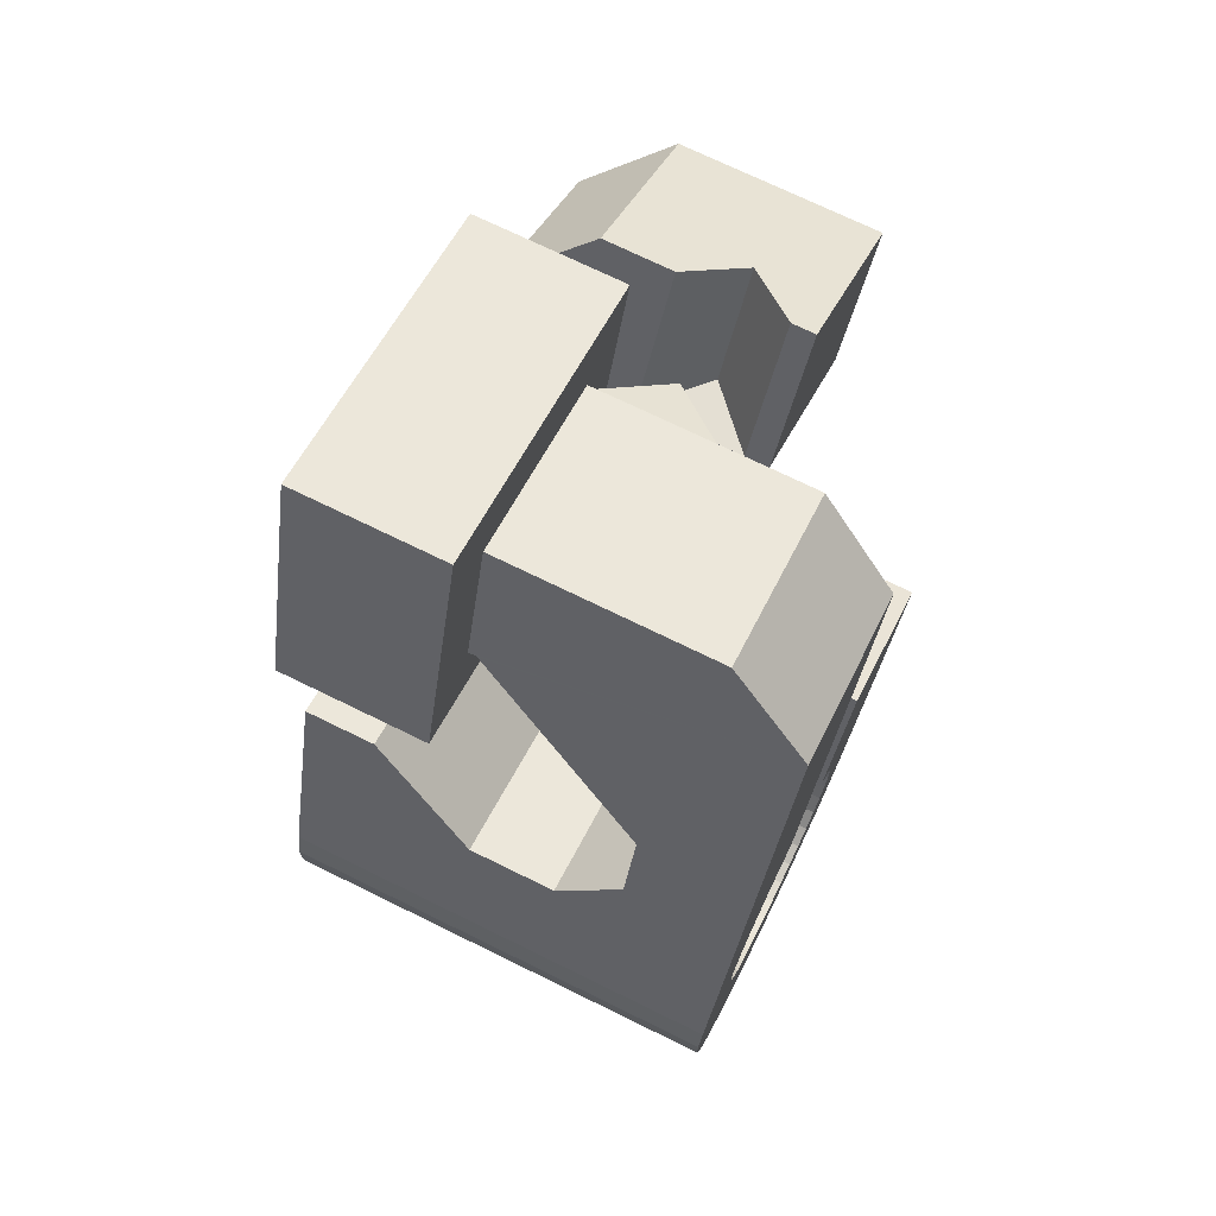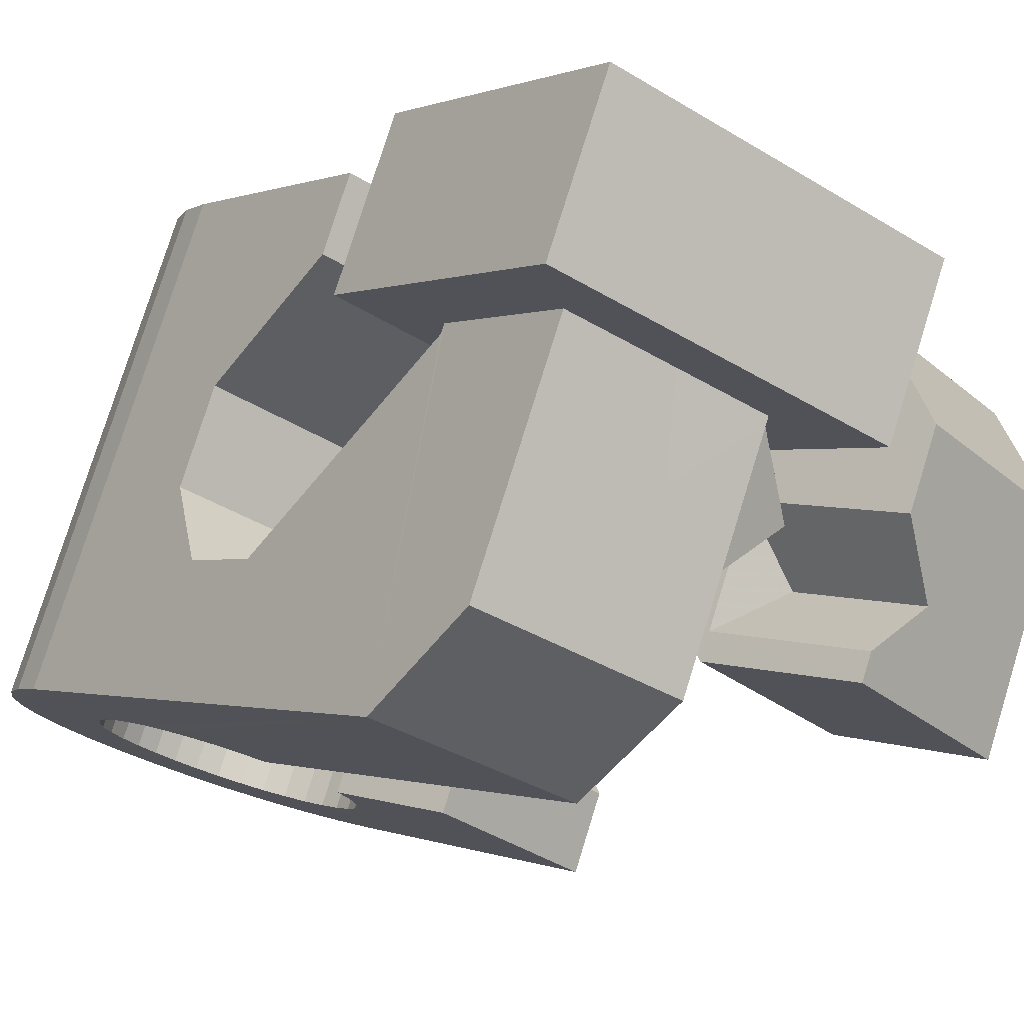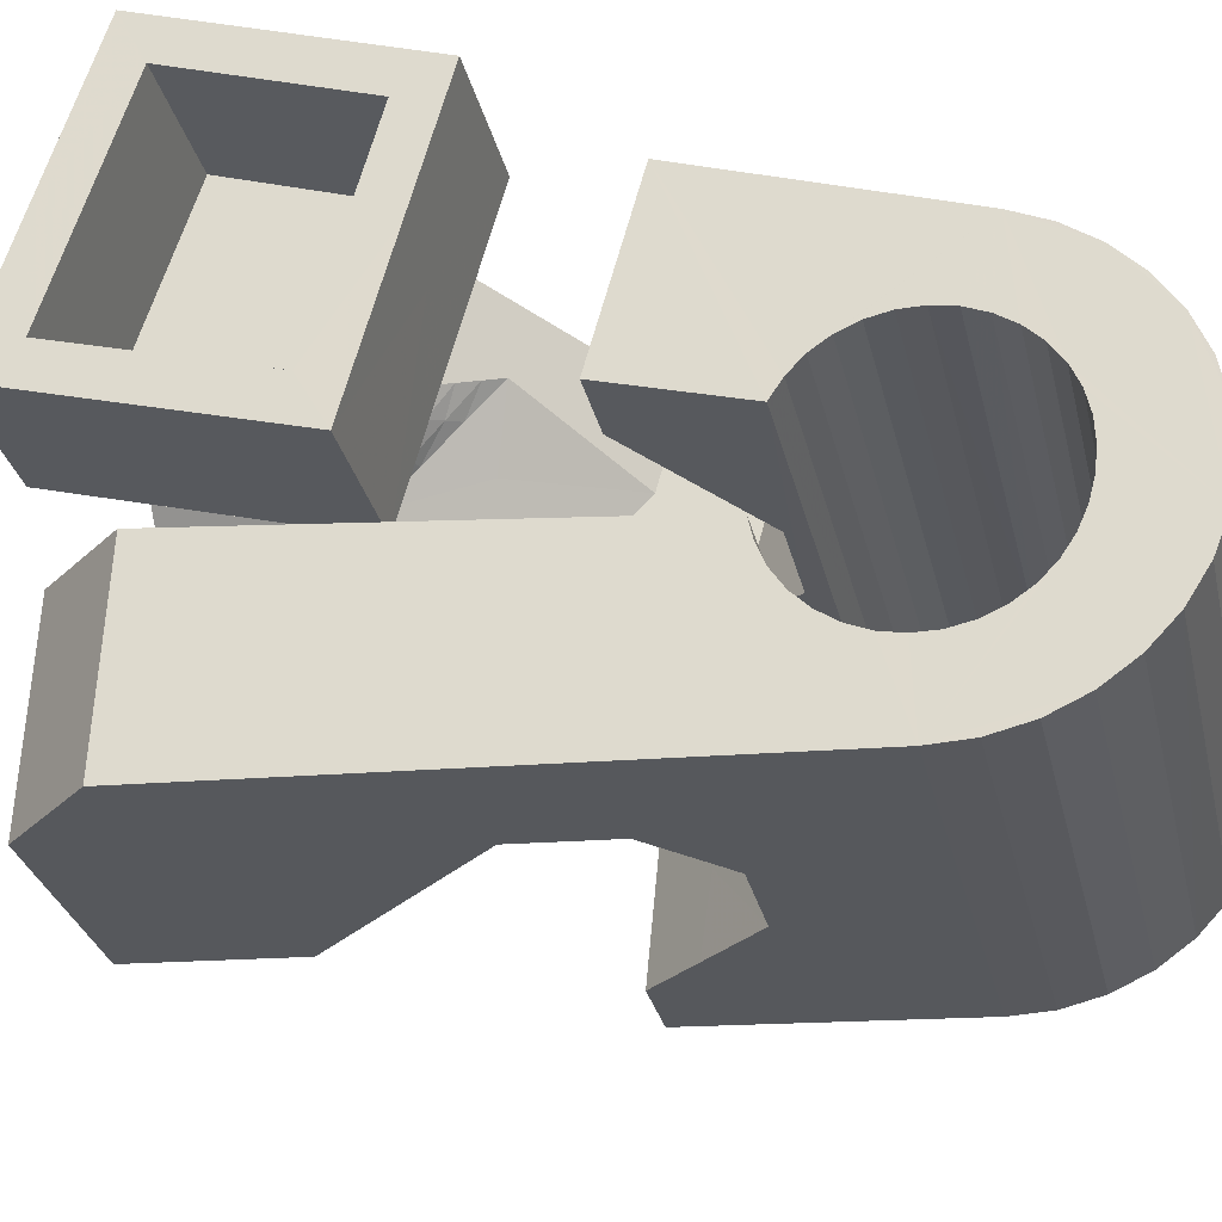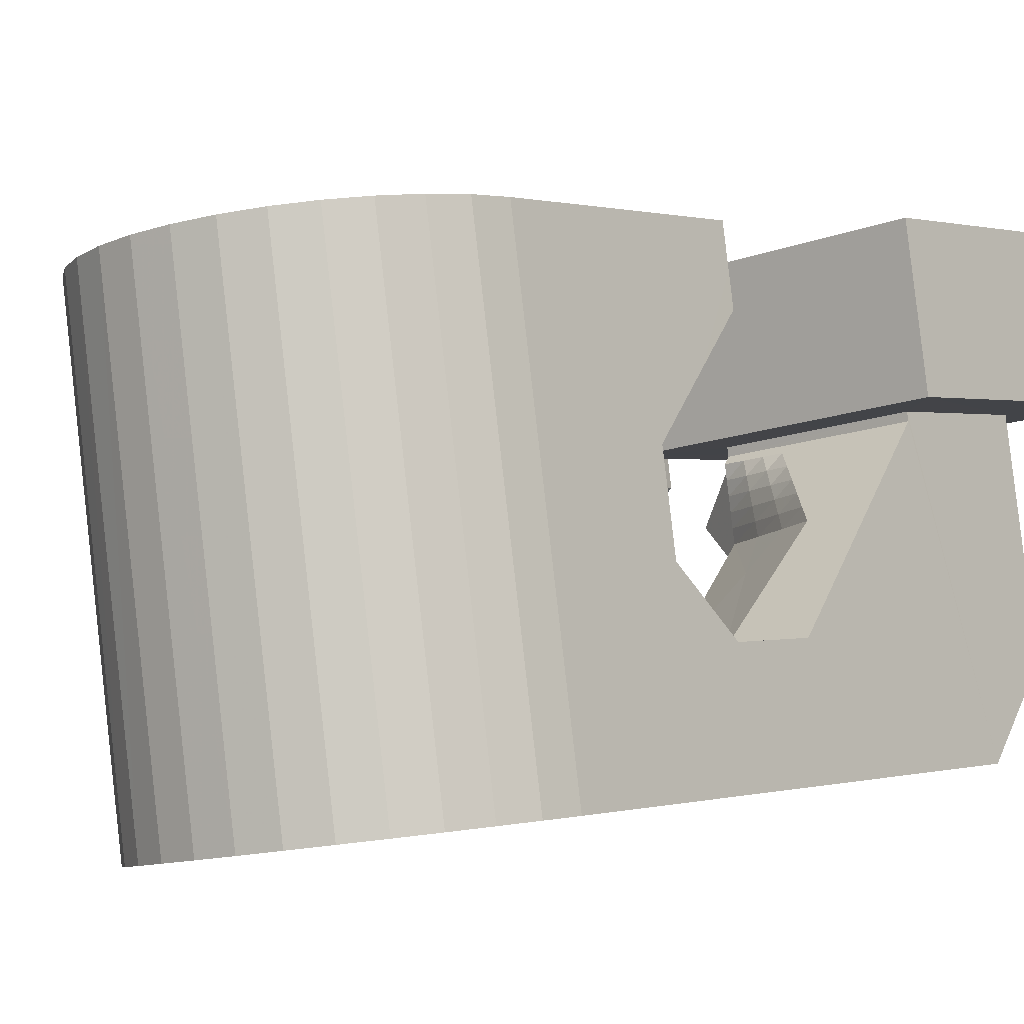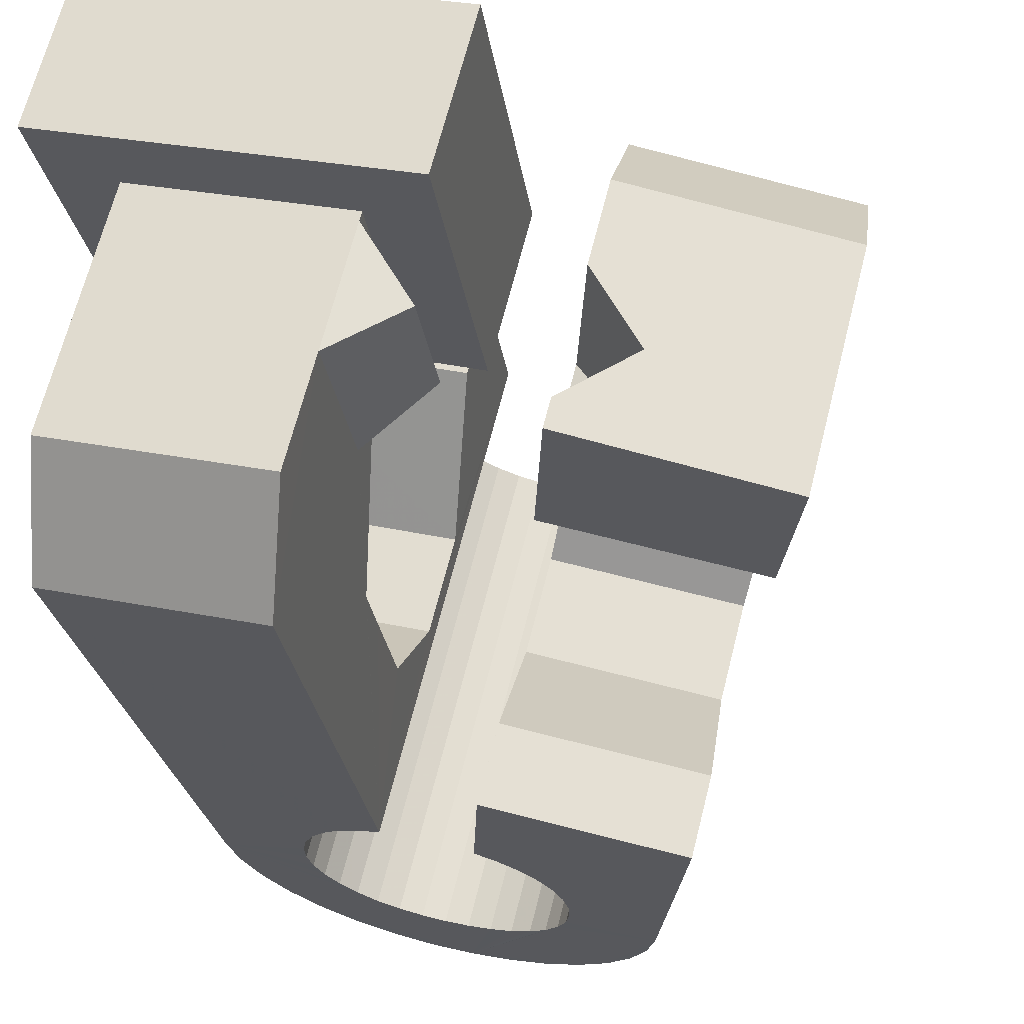
<metadata>
{"format":"obj","ext":"obj","renderer":"f3d","projection":"perspective","resolution":1024,"background":"white","views":[{"elev":54.1,"azim":-80.6,"up":"+Z"},{"elev":-10.2,"azim":-36.1,"up":"+Y"},{"elev":49.1,"azim":108.7,"up":"+Y"},{"elev":10.7,"azim":-139.1,"up":"+Y"},{"elev":-34.9,"azim":8.8,"up":"+Y"}]}
</metadata>
<code>
v -0.0559 -0.0381 0.04659
v -0.05316 -0.02545 -0.04796
v -0.05307 0.01226 0.07942
v -0.05239 -0.026 0.06319
v -0.05235 -0.02473 -0.05461
v -0.05166 0.01868 0.03149
v -0.05031 -0.02439 -0.06101
v -0.04916 -0.01268 0.006408
v -0.04869 -0.01057 -0.009363
v -0.04715 -0.02444 -0.06695
v -0.04606 0.03731 0.08296
v -0.04537 0.00162 -0.019
v -0.04536 0.01268 0.07227
v -0.04468 0.04371 0.03504
v -0.04439 0.01719 0.03861
v -0.04297 -0.02486 -0.07219
v -0.0421 0.01077 0.06839
v -0.04174 0.01291 0.04166
v -0.04133 0.01431 0.04188
v -0.04115 0.01675 -0.01686
v -0.03987 -0.02932 -0.04683
v -0.03955 -0.02888 -0.05062
v -0.03947 -0.02997 -0.04307
v -0.03876 0.03629 0.07562
v -0.03865 0.02539 -0.004961
v -0.0385 -0.02864 -0.05431
v -0.03837 -0.03078 -0.0395
v -0.03792 -0.02565 -0.07657
v -0.03778 0.0408 0.04196
v -0.03678 -0.02864 -0.05772
v -0.03659 0.03245 0.004786
v -0.03659 -0.03175 -0.03624
v -0.03518 -0.01648 0.00567
v -0.03512 0.03772 0.005522
v -0.03478 -0.000756 0.0261
v -0.03447 -0.02885 -0.0608
v -0.03422 -0.03281 -0.0334
v -0.03411 -0.01588 -0.000688
v -0.03321 0.04456 0.006488
v -0.03218 -0.02678 -0.07989
v -0.03195 0.000612 0.02872
v -0.03194 0.0504 -0.03721
v -0.03164 -0.02929 -0.06335
v -0.03135 -0.03392 -0.03114
v -0.03112 0.05112 -0.04384
v -0.02912 0.002002 0.03134
v -0.02911 0.05146 -0.05024
v -0.02841 -0.0299 -0.06531
v -0.02819 0.0123 0.03024
v -0.02808 -0.03507 -0.02949
v -0.0277 -0.003407 0.02971
v -0.02712 0.01045 0.04112
v -0.02692 0.0215 -0.006463
v -0.02632 0.003375 0.03395
v -0.02598 -0.02822 -0.08204
v -0.02595 0.05141 -0.05618
v -0.02591 0.009526 0.04097
v -0.0256 -0.001678 0.03157
v -0.02507 -0.009633 0.02432
v -0.02491 -0.0307 -0.06669
v -0.02454 -0.0362 -0.02853
v -0.02453 -0.008756 0.0663
v -0.02442 0.005856 0.06824
v -0.02353 -0.0471 0.04633
v -0.02351 3e-05 0.03343
v -0.02349 0.00474 0.03657
v -0.02333 0.004001 0.07917
v -0.02288 0.03507 0.004975
v -0.0228 0.0243 0.03192
v -0.02175 0.05099 -0.06144
v -0.02147 0.0262 0.03962
v -0.02142 0.01694 0.08096
v -0.0214 0.001737 0.03528
v -0.02128 -0.03159 -0.06752
v -0.02125 0.03733 0.03379
v -0.02099 0.02117 0.07411
v -0.02067 0.006133 0.03918
v -0.02064 -0.006044 0.03333
v -0.02055 0.0361 0.04105
v -0.01953 -0.02988 -0.08296
v -0.01942 -0.03518 0.06291
v -0.0193 0.003471 0.03714
v -0.01926 -0.003998 0.03443
v -0.01883 -0.0187 -0.01095
v -0.01865 0.04653 -0.03608
v -0.01864 -0.02098 0.004797
v -0.0185 -0.02235 0.01419
v -0.01834 0.04697 -0.03986
v -0.01827 0.04587 -0.03232
v -0.01787 -0.001944 0.03553
v -0.01757 -0.0326 -0.06774
v -0.01729 0.0472 -0.04355
v -0.01719 0.005182 0.03901
v -0.01715 0.04506 -0.02875
v -0.01714 0.03027 0.07543
v -0.01671 0.05019 -0.06581
v -0.01648 0.000111 0.03662
v -0.01641 0.02905 0.08272
v -0.01601 -0.006381 -0.02056
v -0.01557 0.0472 -0.04699
v -0.01538 0.0441 -0.02547
v -0.01512 -0.01462 0.03829
v -0.0151 0.002175 0.03771
v -0.01475 -0.01854 0.06527
v -0.01391 -0.03368 -0.06738
v -0.01372 0.00422 0.03882
v -0.01358 -0.008691 0.03693
v -0.01326 0.04698 -0.05003
v -0.01307 -0.03173 -0.08261
v -0.01301 0.04304 -0.02263
v -0.0129 -0.006304 0.03727
v -0.01224 -0.003913 0.03761
v -0.01176 0.008739 -0.01842
v -0.01157 -0.001506 0.03796
v -0.01097 0.04905 -0.06913
v -0.0109 0.000879 0.0383
v -0.01047 -0.03985 -0.03055
v -0.01043 0.04656 -0.05258
v -0.01038 -0.03479 -0.06639
v -0.01024 0.003276 0.03863
v -0.01015 0.04191 -0.02037
v -0.009893 0.004259 0.03998
v -0.009875 0.004104 0.04096
v -0.009514 0.000179 0.06793
v -0.009509 0.005651 0.04018
v -0.009117 0.00159 0.06813
v -0.007234 -0.04048 -0.03247
v -0.007201 0.04593 -0.05455
v -0.007126 -0.03594 -0.0647
v -0.006858 0.04076 -0.01874
v -0.006866 -0.03371 -0.081
v -0.006399 0.02423 0.003176
v -0.006346 -0.04415 -0.008416
v -0.005614 0.006631 0.03656
v -0.005131 0.001471 0.07194
v -0.004778 0.04763 -0.07129
v -0.004355 -0.04093 -0.03499
v -0.004289 -0.03707 -0.06239
v -0.003705 0.04515 -0.05592
v -0.003325 0.03964 -0.01777
v -0.003021 0.03633 0.00489
v -0.003024 -0.008438 0.04344
v -0.002953 -0.03205 -0.006713
v -0.00274 -0.01139 0.06366
v -0.002002 -0.04116 -0.03801
v -0.001949 -0.03812 -0.05955
v -0.001312 -0.01019 -0.02266
v -0.001096 -0.03571 -0.07819
v -0.000271 -0.04115 -0.04143
v -0.000211 -0.03908 -0.05627
v -5.6e-05 0.04425 -0.05674
v 0.000824 -0.04095 -0.0451
v 0.000839 -0.03987 -0.05266
v 0.000995 0.004356 0.02869
v 0.000996 0.03026 0.03991
v 0.001196 -0.0405 -0.0489
v 0.001476 0.02509 0.07528
v 0.001672 -0.00297 0.07895
v 0.001669 0.04596 -0.07221
v 0.002918 0.004941 -0.02051
v 0.003646 0.04325 -0.05698
v 0.003997 -0.03769 -0.07427
v 0.007297 0.04218 -0.05662
v 0.007932 0.01352 -0.008145
v 0.007983 0.02937 0.03224
v 0.008139 -0.02507 0.03322
v 0.008126 0.04411 -0.07186
v 0.008237 -0.0237 0.03223
v 0.008235 -0.03958 -0.06938
v 0.00867 0.02205 0.08251
v 0.008907 -0.02132 0.03256
v 0.009328 -0.02081 0.03383
v 0.009574 -0.01892 0.03291
v 0.01024 -0.01652 0.03326
v 0.01073 0.03599 -0.01978
v 0.0108 0.01054 0.007236
v 0.01084 0.04105 -0.05563
v 0.01091 -0.01413 0.03358
v 0.01146 -0.04128 -0.06373
v 0.01158 -0.01173 0.03394
v 0.01166 -0.02455 0.03142
v 0.01252 0.008768 0.0164
v 0.01286 -0.0222 0.03082
v 0.01323 -0.03037 0.06049
v 0.01355 -0.04275 -0.05751
v 0.01397 0.03535 -0.02172
v 0.01409 0.0399 -0.05394
v 0.01408 -0.01985 0.03021
v 0.01436 0.04214 -0.07025
v 0.01442 -0.02611 0.06109
v 0.01456 -0.002093 0.03649
v 0.01507 -0.02538 0.03062
v 0.01531 -0.0175 0.0296
v 0.01541 -0.02565 -0.01866
v 0.01652 -0.01515 0.02899
v 0.01683 -0.0231 0.02905
v 0.01685 0.03492 -0.02423
v 0.01692 0.03878 -0.05163
v 0.01775 -0.01281 0.02838
v 0.0185 -0.02624 0.02981
v 0.01861 -0.02081 0.0275
v 0.0192 0.03467 -0.02725
v 0.01926 0.03772 -0.04878
v 0.01965 -0.007389 0.06374
v 0.02011 0.04013 -0.06743
v 0.02037 -0.01851 0.02594
v 0.02047 -0.006354 0.02036
v 0.02081 -0.02398 0.0273
v 0.02093 0.03467 -0.03067
v 0.021 0.03677 -0.0455
v 0.02197 -0.01455 0.03719
v 0.02202 0.03489 -0.03434
v 0.02206 0.03595 -0.0419
v 0.02213 -0.0162 0.02437
v 0.02241 0.03533 -0.03813
v 0.02312 -0.02175 0.02479
v 0.02312 0.005006 0.06552
v 0.0233 -0.05145 -0.01538
v 0.02388 -0.01392 0.02281
v 0.0244 0.02181 0.05328
v 0.02476 0.008011 -0.002469
v 0.02521 0.03815 -0.06349
v 0.02543 -0.0195 0.02228
v 0.02622 -0.01895 0.05984
v 0.02669 -0.03935 -0.01367
v 0.02706 0.006544 0.003418
v 0.02709 -0.02933 -0.02084
v 0.02754 -0.0173 -0.02945
v 0.02775 -0.01725 0.01977
v 0.02944 0.03627 -0.05863
v 0.03004 -0.01501 0.01726
v 0.03177 -0.002168 -0.02729
v 0.03266 0.03457 -0.05297
v 0.03475 0.03309 -0.04676
v 0.03726 0.006292 -0.01503
v 0.03941 -0.03277 0.02588
v 0.04078 0.003147 0.000183
v 0.04535 -0.03806 0.05144
v 0.05523 -0.002692 0.05646
v 0.05591 0.01425 0.0444
f 166 236 238
f 166 238 184
f 164 235 221
f 235 237 221
f 237 226 221
f 226 176 221
f 176 164 221
f 160 232 164
f 232 235 164
f 160 147 228
f 160 228 232
f 172 190 211
f 190 224 211
f 211 191 172
f 211 224 204
f 211 204 191
f 20 113 53
f 113 132 53
f 132 31 53
f 31 25 53
f 25 20 53
f 99 113 12
f 113 20 12
f 99 12 84
f 12 9 84
f 84 9 38
f 9 8 38
f 8 33 38
f 33 86 38
f 86 84 38
f 123 124 142
f 124 144 142
f 142 102 123
f 142 144 104
f 142 104 102
f 104 144 124
f 122 120 106
f 122 106 93
f 35 33 8
f 35 8 18
f 41 35 18
f 46 41 18
f 54 46 18
f 66 54 18
f 77 66 18
f 122 93 77
f 18 122 77
f 86 33 87
f 33 35 59
f 35 51 59
f 51 78 59
f 78 107 59
f 107 87 59
f 87 33 59
f 103 106 116
f 106 120 116
f 103 82 93
f 103 93 106
f 82 66 77
f 82 77 93
f 97 103 114
f 103 116 114
f 97 73 82
f 97 82 103
f 82 73 66
f 73 54 66
f 90 97 112
f 97 114 112
f 90 65 73
f 90 73 97
f 73 65 54
f 65 46 54
f 83 90 111
f 90 112 111
f 83 58 65
f 83 65 90
f 65 58 46
f 58 41 46
f 83 111 107
f 83 107 78
f 58 83 78
f 58 78 51
f 58 51 41
f 51 35 41
f 166 168 181
f 166 181 192
f 231 226 237
f 231 237 236
f 229 231 236
f 223 229 236
f 216 223 236
f 208 216 236
f 200 208 236
f 166 192 200
f 236 166 200
f 176 226 182
f 226 231 207
f 231 219 207
f 219 199 207
f 199 180 207
f 180 182 207
f 182 226 207
f 183 181 171
f 181 168 171
f 183 196 192
f 183 192 181
f 196 208 200
f 196 200 192
f 188 183 173
f 183 171 173
f 188 201 196
f 188 196 183
f 196 201 208
f 201 216 208
f 193 188 174
f 188 173 174
f 193 206 201
f 193 201 188
f 201 206 216
f 206 223 216
f 195 193 178
f 193 174 178
f 195 214 206
f 195 206 193
f 206 214 223
f 214 229 223
f 195 178 180
f 195 180 199
f 214 195 199
f 214 199 219
f 214 219 229
f 219 231 229
f 19 52 57
f 52 125 57
f 125 122 57
f 122 18 57
f 18 19 57
f 171 168 166
f 117 133 143
f 204 217 220
f 117 143 147
f 191 204 220
f 191 220 175
f 173 171 166
f 174 173 166
f 178 174 166
f 180 178 166
f 184 190 172
f 166 184 172
f 180 166 172
f 180 172 191
f 182 180 191
f 117 147 160
f 182 191 175
f 176 182 175
f 164 176 175
f 160 164 175
f 175 117 160
f 227 225 218
f 227 218 185
f 228 227 185
f 239 238 236
f 232 228 185
f 240 239 236
f 240 236 237
f 232 185 234
f 235 232 234
f 234 240 237
f 237 235 234
f 161 151 91
f 151 74 91
f 91 105 163
f 91 163 161
f 105 119 177
f 105 177 163
f 119 129 187
f 119 187 177
f 129 138 198
f 129 198 187
f 138 146 203
f 138 203 198
f 146 150 210
f 146 210 203
f 150 153 210
f 153 213 210
f 153 156 213
f 156 215 213
f 156 152 212
f 156 212 215
f 152 149 212
f 149 209 212
f 149 145 209
f 145 202 209
f 145 137 197
f 145 197 202
f 137 127 186
f 137 186 197
f 127 117 175
f 127 175 186
f 130 140 50
f 140 61 50
f 50 44 121
f 50 121 130
f 44 37 110
f 44 110 121
f 37 32 101
f 37 101 110
f 32 27 94
f 32 94 101
f 27 23 94
f 23 89 94
f 23 21 89
f 21 85 89
f 21 22 88
f 21 88 85
f 22 26 92
f 22 92 88
f 26 30 100
f 26 100 92
f 30 36 108
f 30 108 100
f 36 43 108
f 43 118 108
f 43 48 118
f 48 128 118
f 48 60 139
f 48 139 128
f 60 74 139
f 74 151 139
f 233 234 185
f 233 185 179
f 179 169 233
f 169 230 233
f 169 162 222
f 169 222 230
f 162 148 205
f 162 205 222
f 148 131 189
f 148 189 205
f 131 109 167
f 131 167 189
f 109 80 159
f 109 159 167
f 80 55 159
f 55 136 159
f 55 40 115
f 55 115 136
f 40 28 115
f 28 96 115
f 28 16 70
f 28 70 96
f 16 10 56
f 16 56 70
f 10 7 56
f 7 47 56
f 7 5 47
f 5 45 47
f 5 2 45
f 2 42 45
f 132 141 68
f 141 39 68
f 39 34 68
f 34 31 68
f 31 132 68
f 39 141 140
f 175 220 240
f 159 136 115
f 205 189 167
f 47 45 42
f 70 56 47
f 70 47 42
f 233 230 222
f 115 96 70
f 159 115 70
f 159 70 42
f 205 167 159
f 234 233 222
f 222 205 159
f 234 222 159
f 39 140 130
f 39 130 121
f 42 39 121
f 42 121 110
f 42 110 101
f 42 101 94
f 42 94 89
f 42 89 85
f 42 85 88
f 42 88 92
f 42 92 100
f 42 100 108
f 159 42 108
f 159 108 118
f 159 118 128
f 159 128 139
f 159 139 151
f 159 151 161
f 159 161 163
f 159 163 177
f 234 159 177
f 234 177 187
f 234 187 198
f 234 198 203
f 234 203 210
f 234 210 213
f 234 213 215
f 234 215 212
f 240 234 212
f 186 175 240
f 197 186 240
f 202 197 240
f 209 202 240
f 212 209 240
f 225 227 194
f 227 228 194
f 228 147 194
f 147 143 194
f 143 225 194
f 218 225 133
f 225 143 133
f 49 52 19
f 17 63 67
f 6 49 19
f 17 67 3
f 6 19 17
f 17 3 6
f 67 63 126
f 125 52 49
f 158 67 126
f 125 49 154
f 126 125 154
f 126 154 158
f 170 98 72
f 98 11 72
f 11 3 72
f 3 67 72
f 67 158 72
f 158 170 72
f 29 79 75
f 29 75 14
f 98 95 24
f 11 98 24
f 24 29 14
f 14 11 24
f 157 95 98
f 75 79 155
f 157 98 170
f 165 75 155
f 165 155 157
f 170 165 157
f 135 13 76
f 13 24 76
f 24 95 76
f 95 157 76
f 157 135 76
f 134 15 13
f 13 135 134
f 13 15 29
f 13 29 24
f 15 134 71
f 134 155 71
f 155 79 71
f 79 29 71
f 29 15 71
f 134 135 157
f 134 157 155
f 165 170 154
f 170 158 154
f 14 75 69
f 75 165 69
f 165 154 69
f 154 49 69
f 49 6 69
f 6 14 69
f 11 14 3
f 14 6 3
f 224 190 184
f 217 204 224
f 224 184 238
f 239 217 224
f 224 238 239
f 4 81 62
f 81 104 62
f 104 124 62
f 124 126 62
f 126 63 62
f 63 17 62
f 17 4 62
f 218 133 117
f 61 64 1
f 40 55 80
f 109 131 148
f 2 5 7
f 7 10 16
f 2 7 16
f 162 169 179
f 16 28 40
f 16 40 80
f 2 16 80
f 80 109 148
f 162 179 185
f 80 148 162
f 80 162 185
f 218 117 127
f 218 127 137
f 185 218 137
f 185 137 145
f 185 145 149
f 185 149 152
f 185 152 156
f 185 156 153
f 185 153 150
f 185 150 146
f 80 185 146
f 80 146 138
f 80 138 129
f 80 129 119
f 80 119 105
f 80 105 91
f 80 91 74
f 80 74 60
f 80 60 48
f 80 48 43
f 2 80 43
f 2 43 36
f 2 36 30
f 2 30 26
f 2 26 22
f 2 22 21
f 2 21 23
f 2 23 27
f 1 2 27
f 50 61 1
f 44 50 1
f 37 44 1
f 32 37 1
f 27 32 1
f 116 120 122
f 140 141 132
f 104 81 64
f 140 132 113
f 102 104 64
f 102 64 61
f 114 116 122
f 112 114 122
f 111 112 122
f 107 111 122
f 126 124 123
f 125 126 123
f 122 125 123
f 107 122 123
f 107 123 102
f 87 107 102
f 140 113 99
f 87 102 61
f 86 87 61
f 84 86 61
f 99 84 61
f 61 140 99
f 25 31 34
f 4 17 19
f 1 4 19
f 25 34 39
f 25 39 42
f 20 25 42
f 12 20 42
f 12 42 2
f 9 12 2
f 9 2 1
f 1 19 18
f 1 18 8
f 1 8 9
f 240 220 239
f 220 217 239
f 81 4 64
f 4 1 64

</code>
